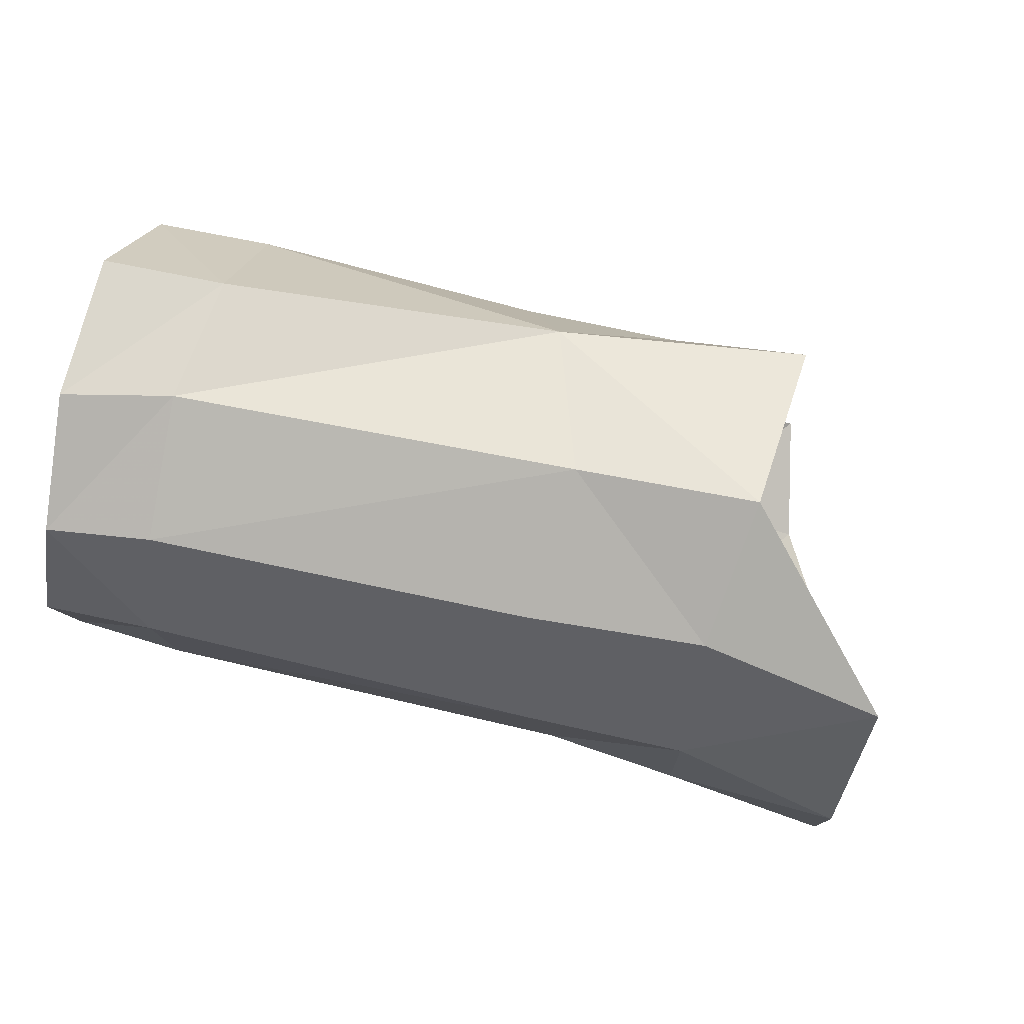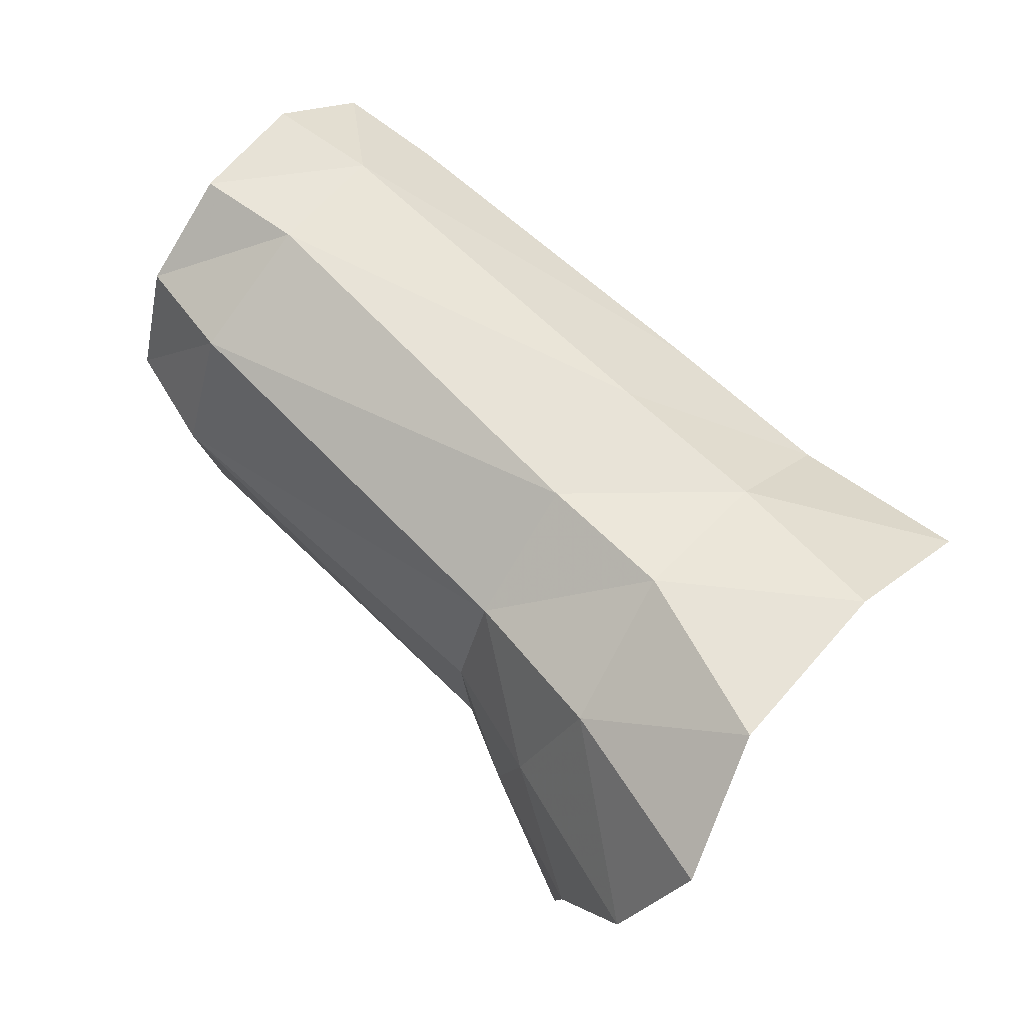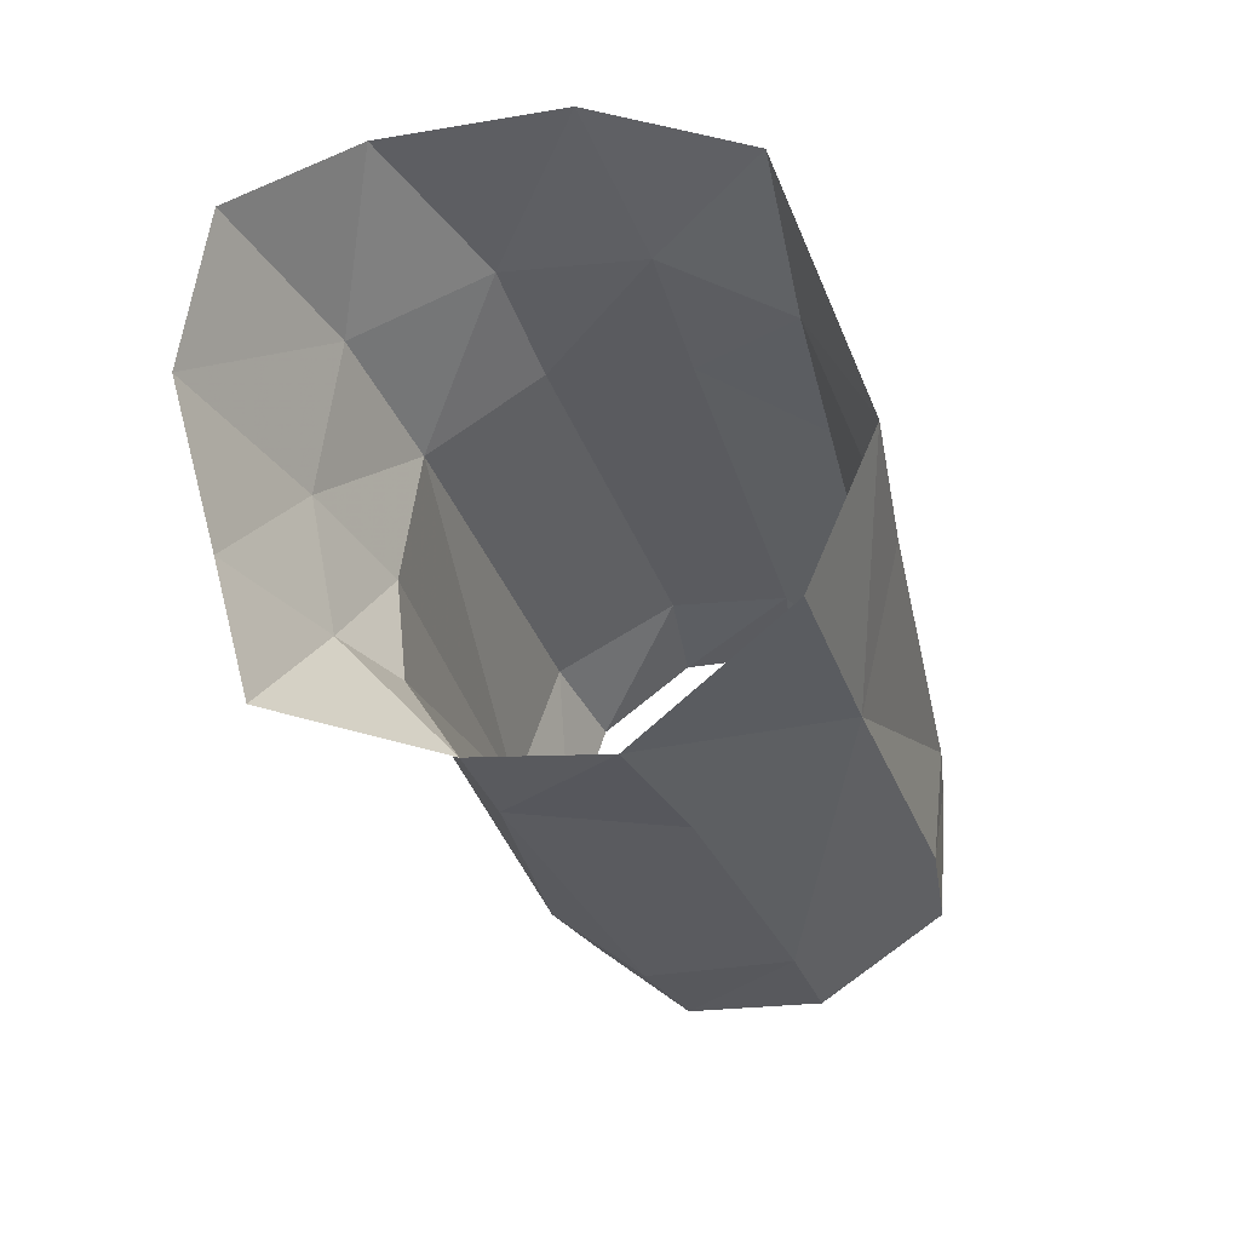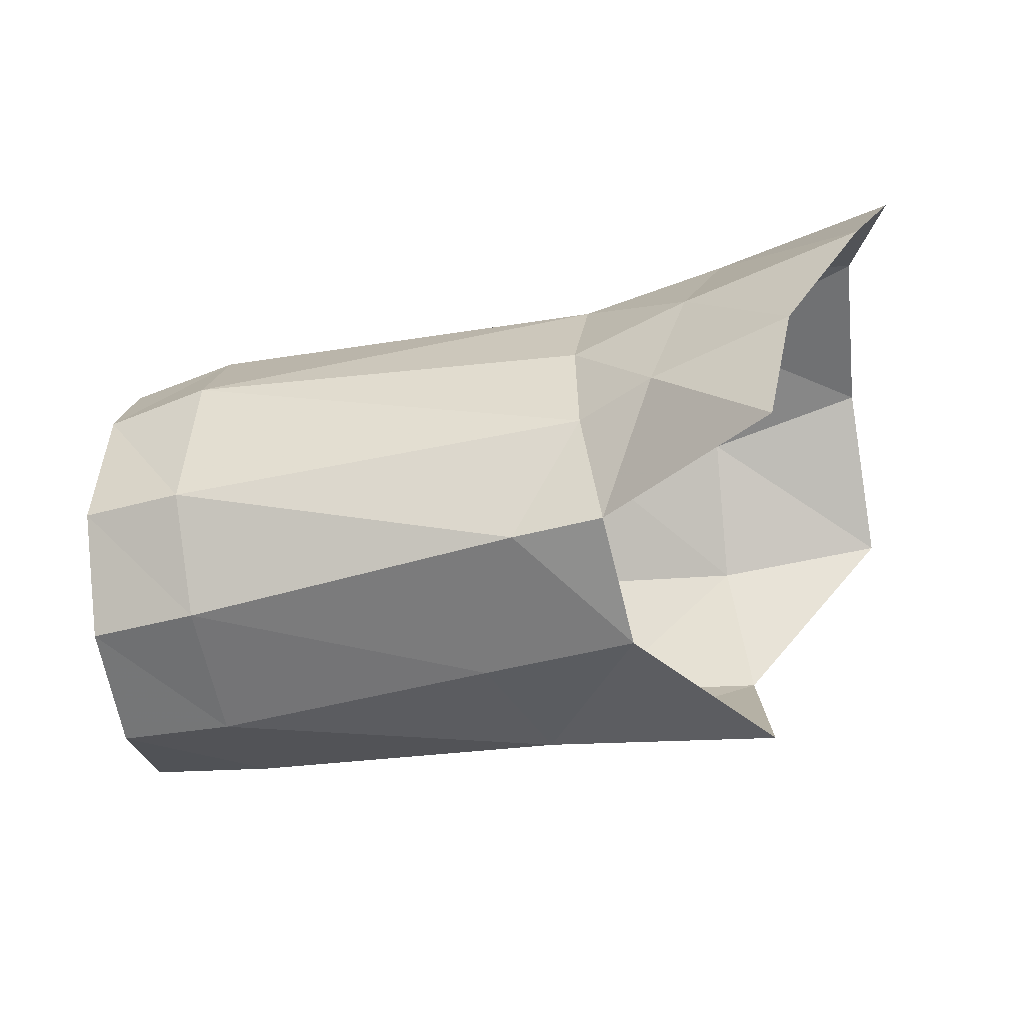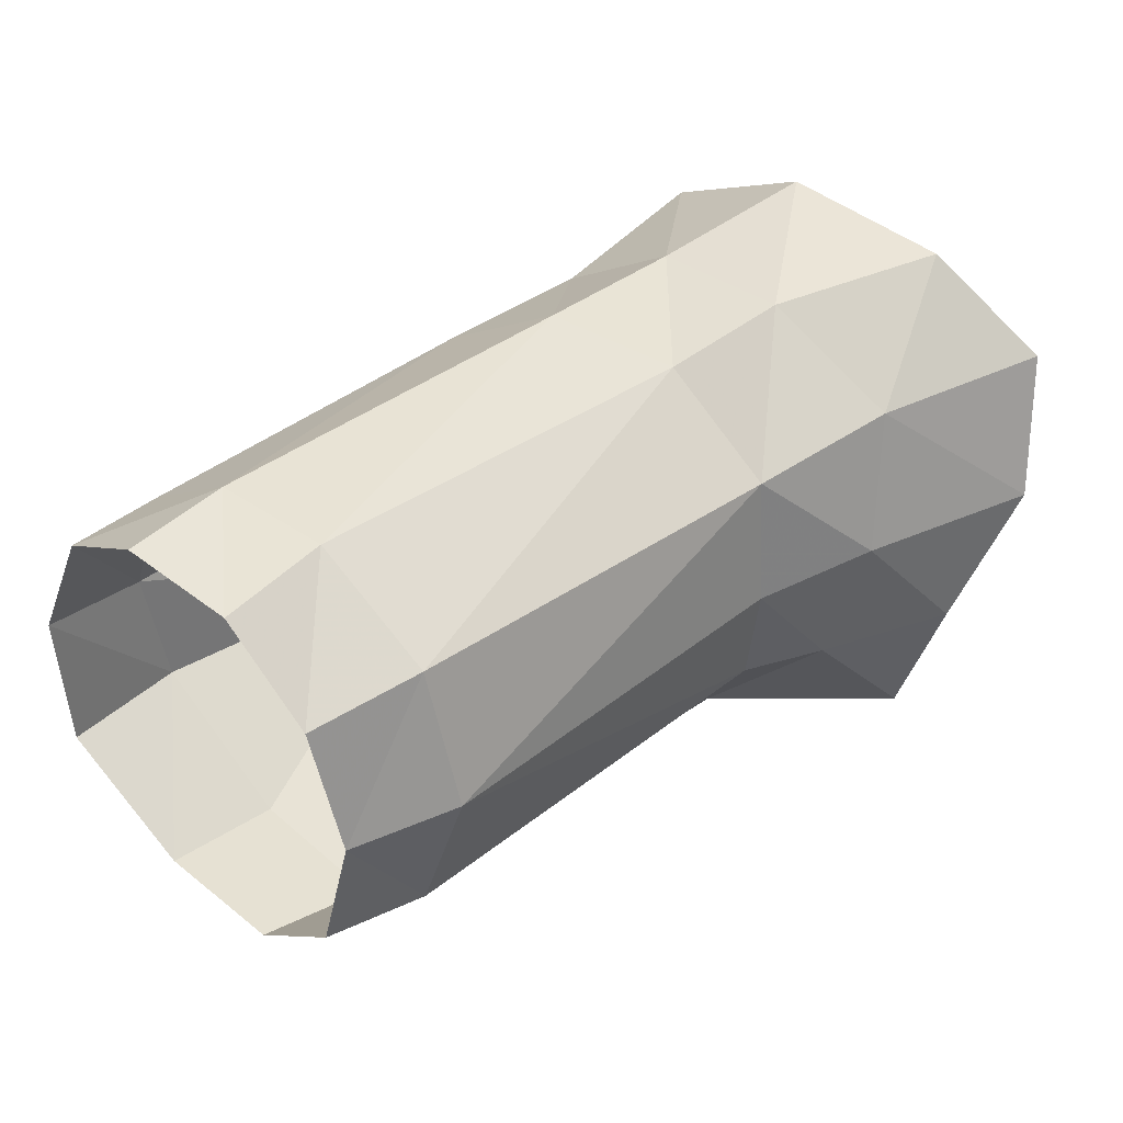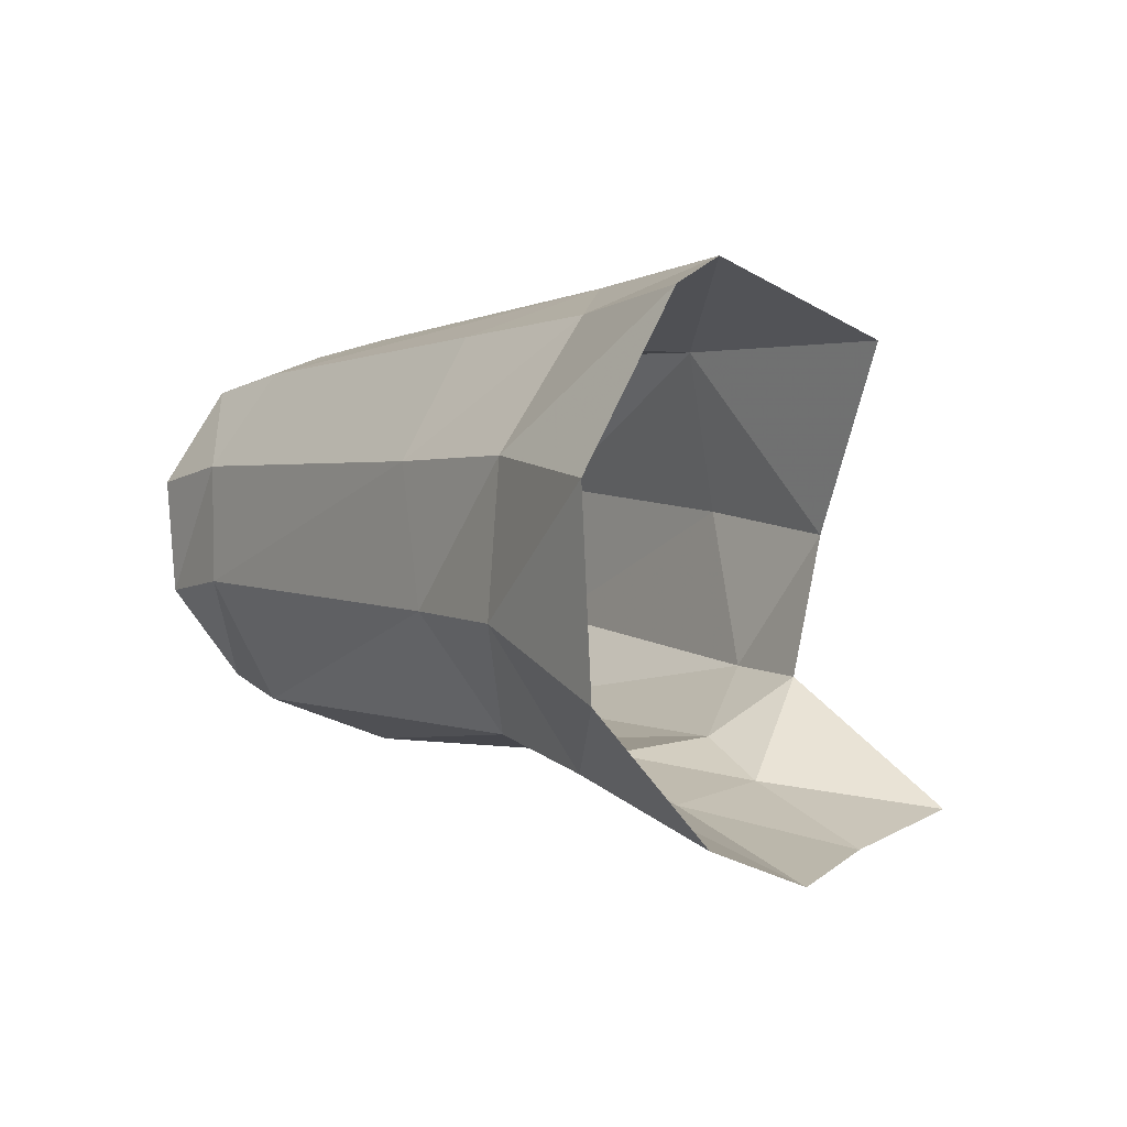
<metadata>
{"format":"obj","ext":"obj","renderer":"f3d","projection":"perspective","resolution":1024,"background":"white","views":[{"elev":78.2,"azim":15.4,"up":"+Y"},{"elev":60.0,"azim":43.3,"up":"+Z"},{"elev":-36.0,"azim":103.7,"up":"+Z"},{"elev":-56.0,"azim":9.4,"up":"+Z"},{"elev":43.8,"azim":-44.8,"up":"+Z"},{"elev":-0.9,"azim":58.1,"up":"+Y"}]}
</metadata>
<code>
v -0.03497 -0.00512 0.00318
v -0.03498 -0.003265 0.008861
v -0.03556 0.006724 0.01257
v -0.03547 0.01148 0.009556
v 0.003894 -0.01071 0.001646
v 0.006121 -0.008712 0.007921
v -0.03621 0.01376 0.003589
v 0.004019 0.005157 0.01224
v 0.004398 -0.003324 0.01204
v -0.000123 -0.009948 -0.004332
v -0.03051 0.01209 0.008818
v -0.03027 0.007292 0.0123
v -0.01148 0.006602 0.01154
v -0.01268 0.01231 0.007721
v -0.009944 -0.002982 -0.00842
v -0.006832 -0.00747 -0.00387
v -0.01052 -0.005674 -0.003888
v -0.01434 -0.002565 -0.008406
v -0.001674 -0.008642 -0.01037
v -0.03509 0.001138 0.0123
v -0.03057 -0.000232 -0.007951
v -0.03068 -0.004785 -0.00404
v -0.03559 -0.003855 -0.003322
v -0.0358 0.000707 -0.007289
v -0.00475 -0.008119 0.001896
v -0.002622 -0.006414 0.008127
v -0.009828 -0.005185 0.007501
v -0.01053 -0.006272 0.001432
v -0.003755 -0.00032 0.01175
v -0.0102 0.00015 0.01143
v -0.03049 0.006793 -0.008092
v -0.03049 0.0136 -0.003613
v -0.01471 0.01258 -0.005829
v -0.01687 0.005017 -0.008735
v -0.003172 0.01218 -0.007953
v -0.02973 0.001555 0.01245
v -0.02981 -0.006549 0.002868
v -0.02962 -0.004334 0.009256
v -0.03099 0.01427 0.002381
v -0.03639 0.01316 -0.003318
v -0.03594 0.007144 -0.007562
v -0.003929 0.006467 0.01113
v 0.00401 0.0127 0.007936
v -0.004364 0.01247 0.006837
v -0.01218 0.0149 0.000953
v -0.00941 0.003693 -0.009605
v -0.003752 0.01538 0.000321
f 11 12 14
f 14 12 13
f 16 17 15
f 15 17 18
f 22 23 21
f 21 23 24
f 26 27 25
f 25 27 28
f 30 27 29
f 29 27 26
f 32 33 31
f 31 33 34
f 36 12 20
f 20 12 3
f 25 28 16
f 16 28 17
f 23 22 1
f 1 22 37
f 38 36 2
f 2 36 20
f 39 32 7
f 7 32 40
f 31 41 32
f 32 41 40
f 11 39 4
f 4 39 7
f 5 25 10
f 10 25 16
f 6 26 5
f 5 26 25
f 29 26 9
f 9 26 6
f 9 8 29
f 29 8 42
f 8 43 42
f 42 43 44
f 39 11 45
f 45 11 14
f 31 34 21
f 21 34 18
f 43 47 44
f 37 38 1
f 1 38 2
f 3 12 4
f 4 12 11
f 21 24 31
f 31 24 41
f 15 19 16
f 16 19 10
f 45 47 33
f 33 47 35
f 30 13 36
f 36 13 12
f 14 13 44
f 44 13 42
f 17 22 18
f 18 22 21
f 28 27 37
f 37 27 38
f 27 30 38
f 38 30 36
f 34 33 46
f 46 33 35
f 28 37 17
f 17 37 22
f 14 44 45
f 45 44 47
f 34 46 18
f 18 46 15
f 45 33 39
f 39 33 32
f 13 30 42
f 42 30 29

</code>
